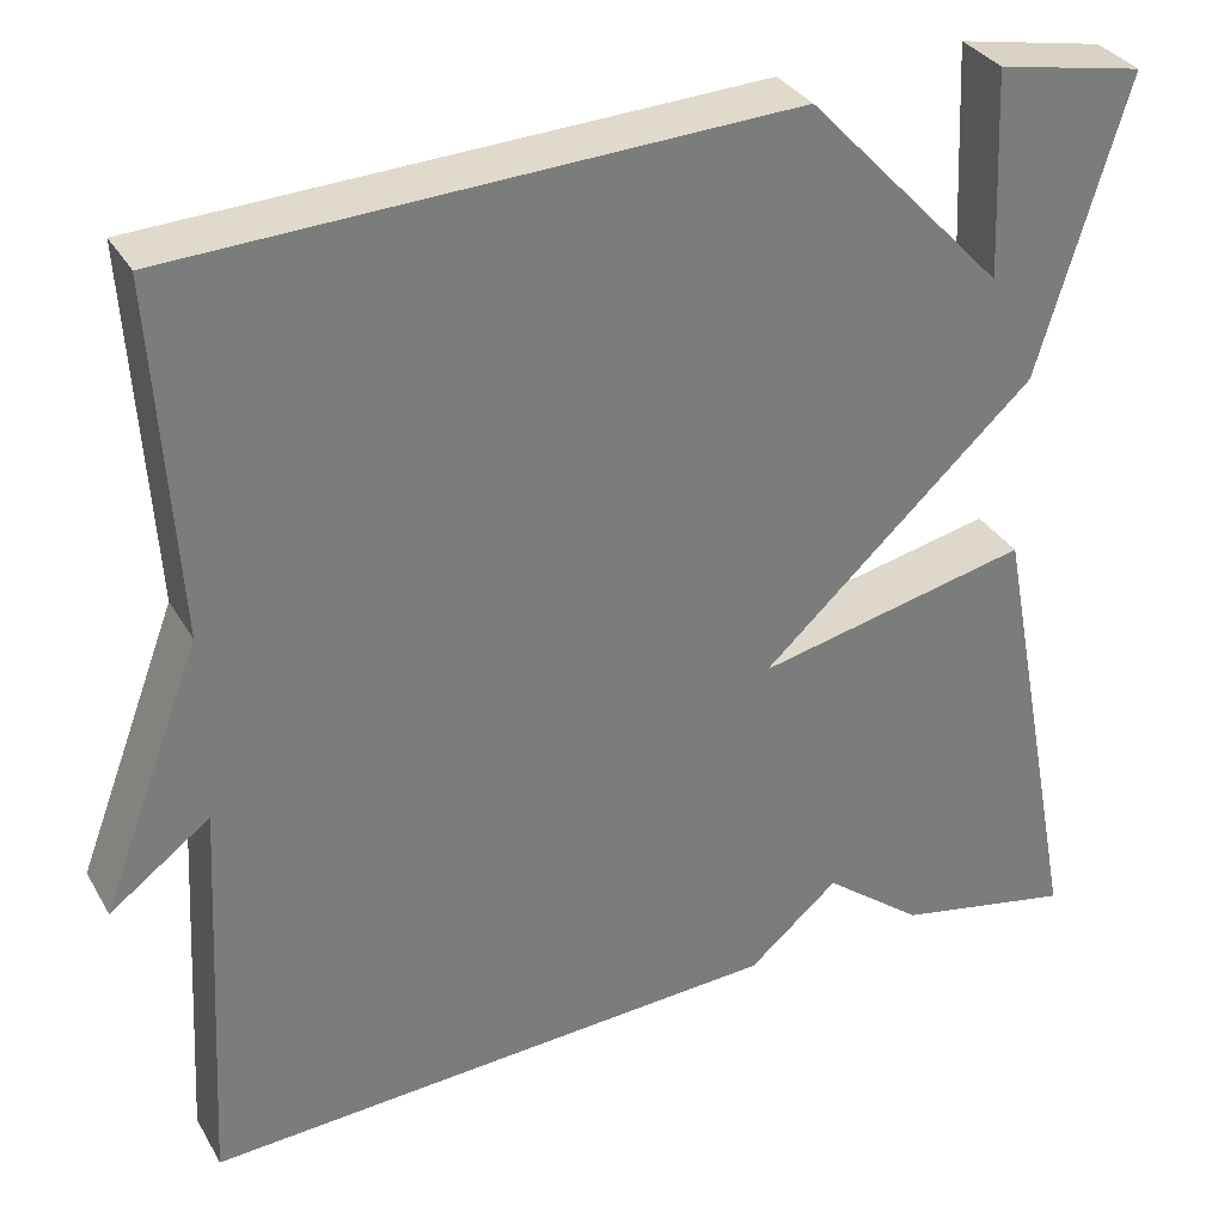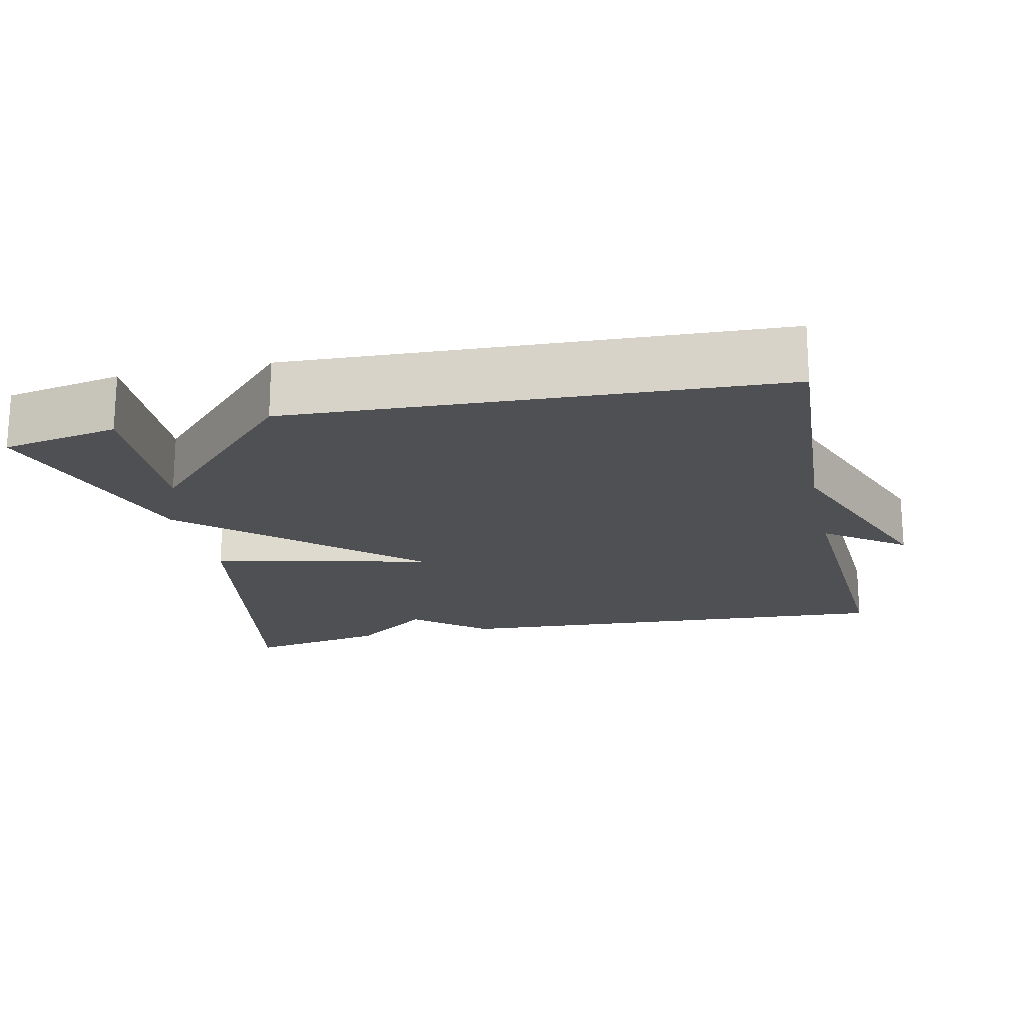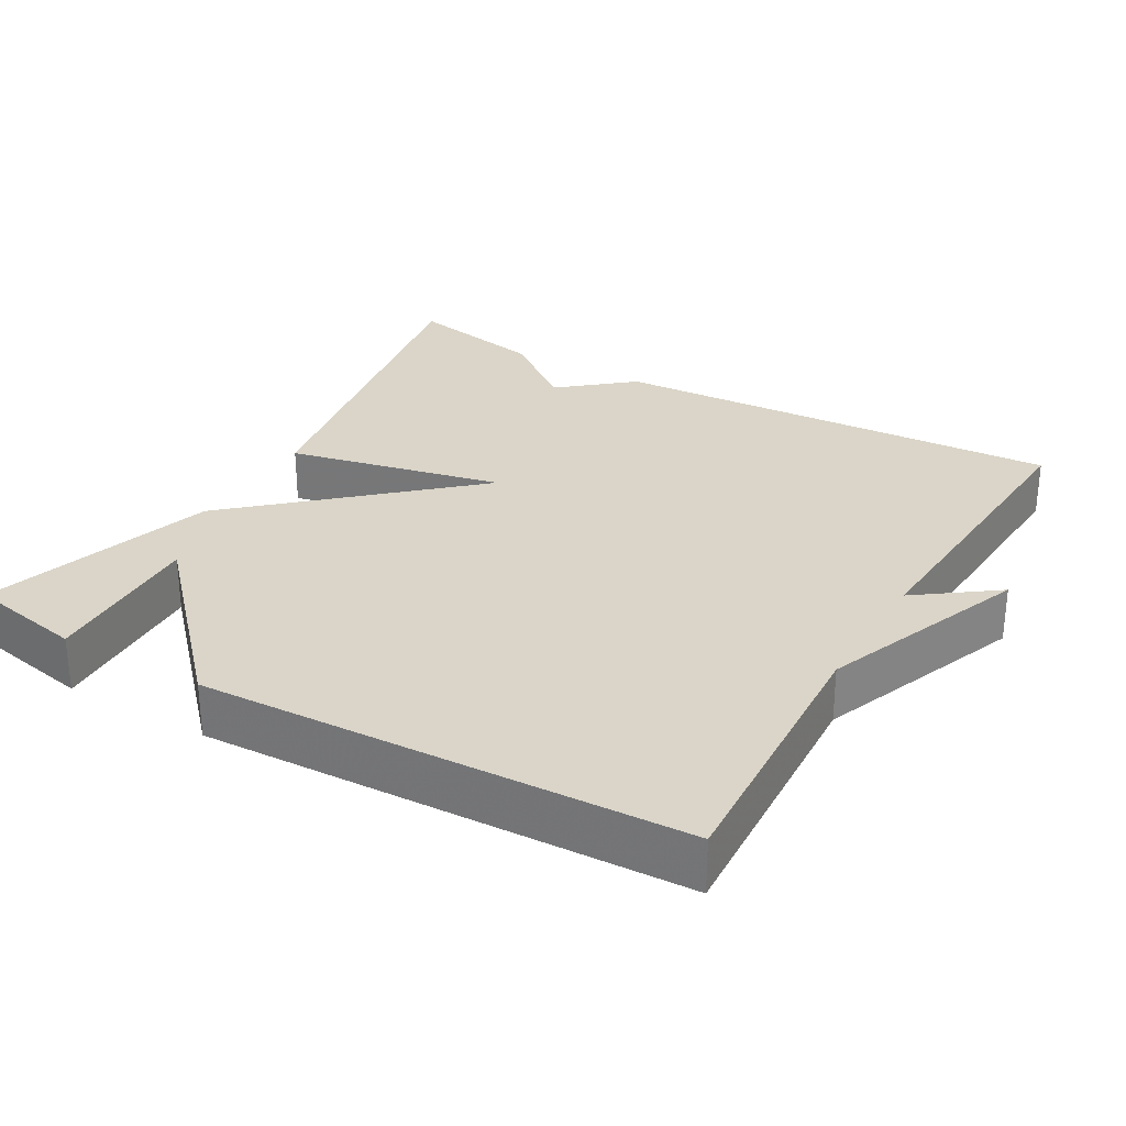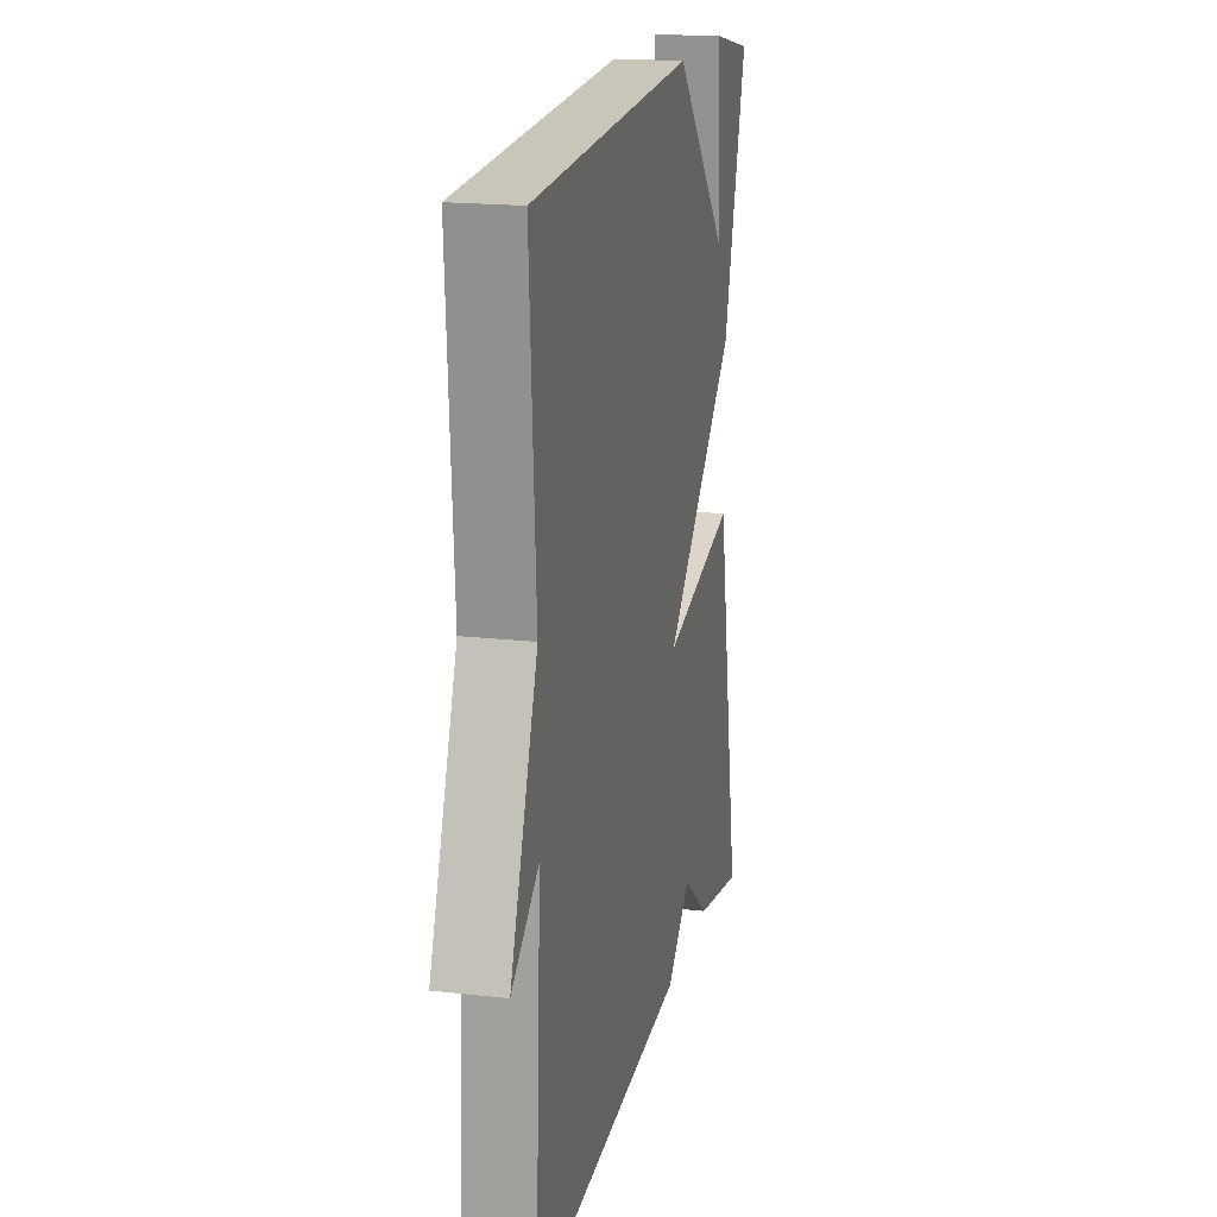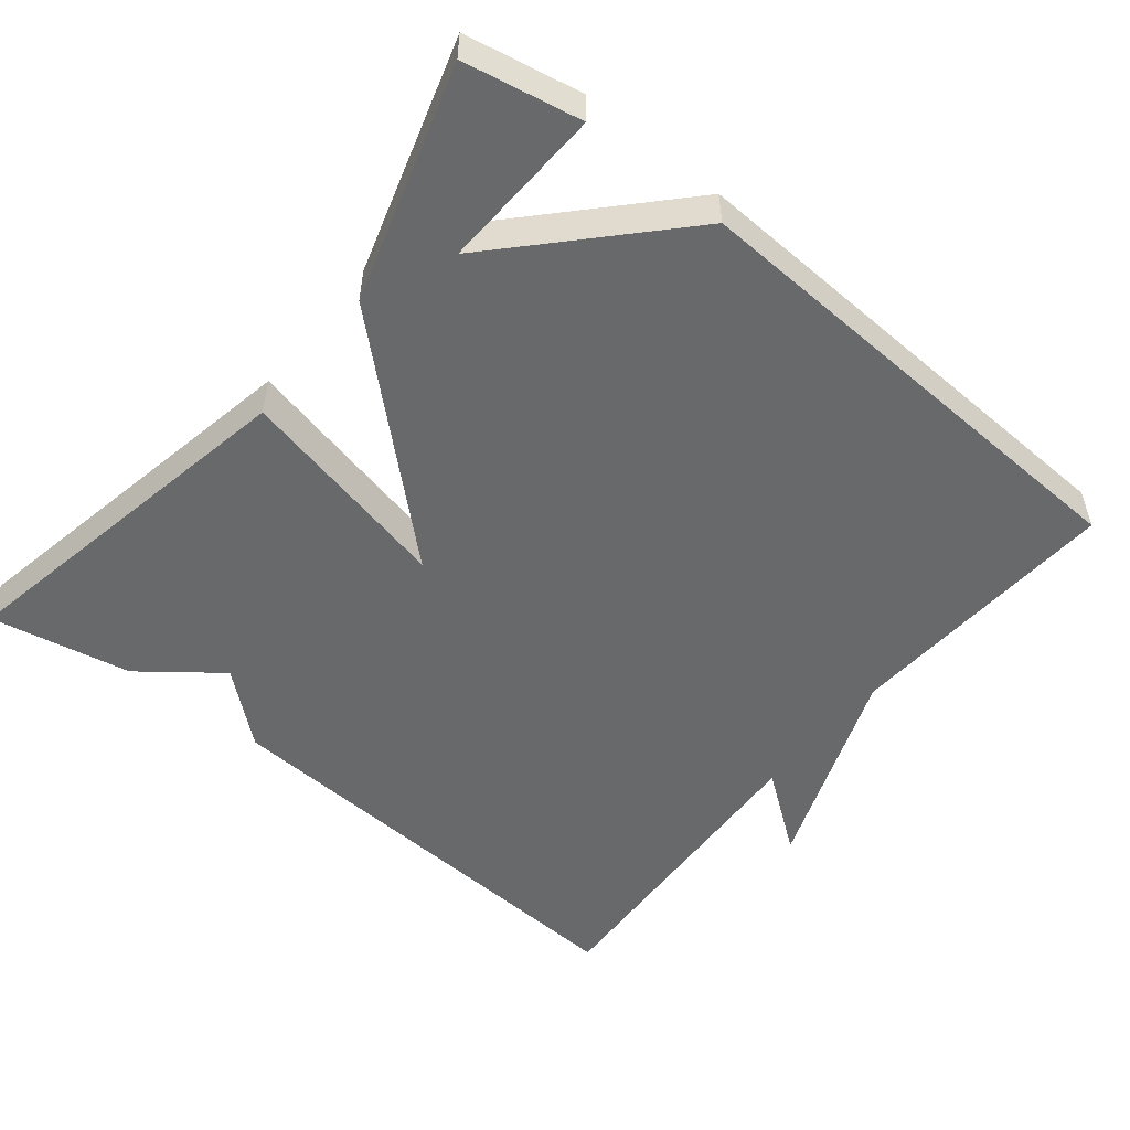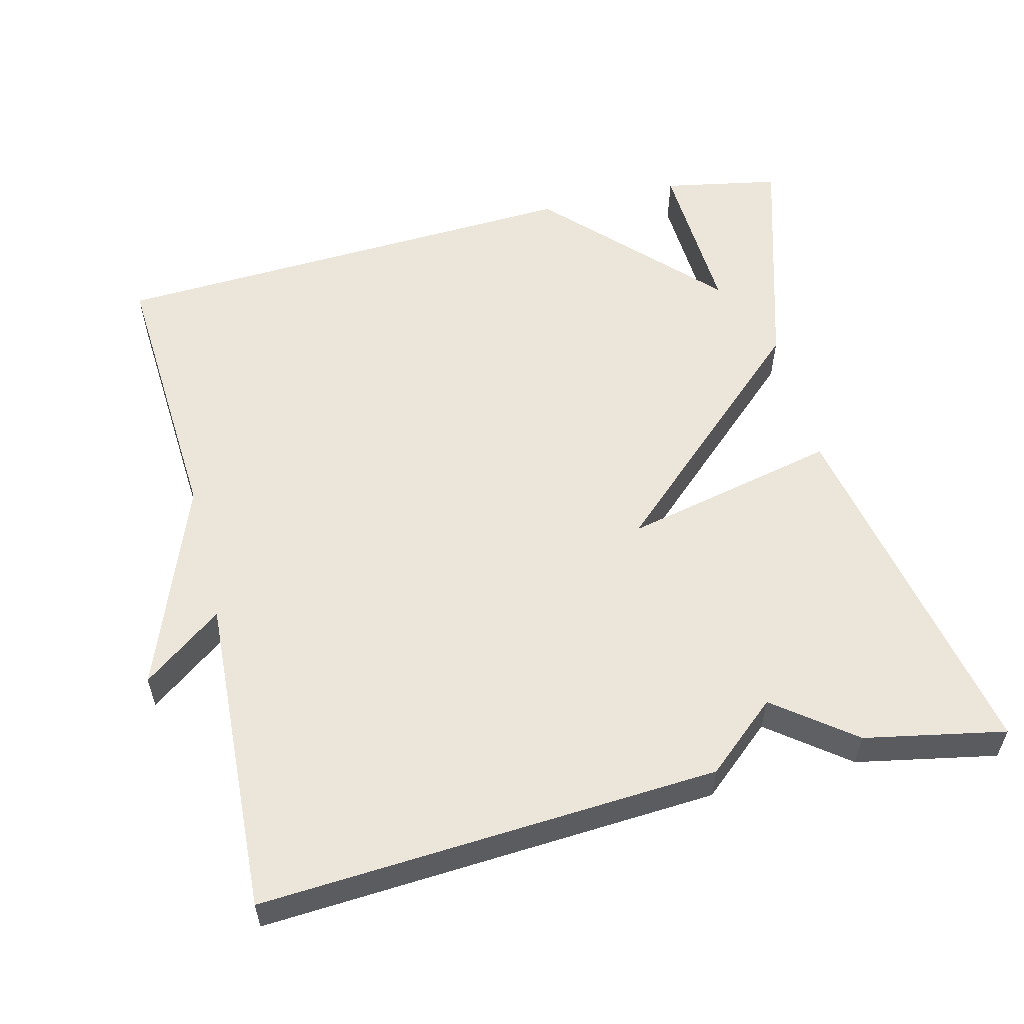
<metadata>
{"format":"obj","ext":"obj","renderer":"f3d","projection":"perspective","resolution":1024,"background":"white","views":[{"elev":32.7,"azim":154.2,"up":"+Z"},{"elev":-18.7,"azim":12.5,"up":"+Y"},{"elev":29.1,"azim":30.4,"up":"+Y"},{"elev":18.2,"azim":102.4,"up":"+Z"},{"elev":-52.6,"azim":-38.9,"up":"+Y"},{"elev":56.4,"azim":166.0,"up":"+Y"}]}
</metadata>
<code>
v 0.5 0.07 0.5
v 0.477 0.07 0.128
v 0.583 0.07 -0.151
v 0.477 0.07 -0.072
v 0.5 0.07 -0.5
v -0.112 0.07 -0.463
v -0.207 0.07 -0.382
v -0.312 0.07 -0.463
v -0.5 0.07 -0.5
v -0.406 0.07 -0.013
v -0.117 0.07 -0.078
v -0.406 0.07 0.187
v -0.5 0.07 0.5
v -0.344 0.07 0.53
v -0.354 0.07 0.309
v -0.144 0.07 0.53
v 0.5 0 0.5
v 0.477 0 0.128
v 0.583 0 -0.151
v 0.477 0 -0.072
v 0.5 0 -0.5
v -0.112 0 -0.463
v -0.207 0 -0.382
v -0.312 0 -0.463
v -0.5 0 -0.5
v -0.406 0 -0.013
v -0.117 0 -0.078
v -0.406 0 0.187
v -0.5 0 0.5
v -0.344 0 0.53
v -0.354 0 0.309
v -0.144 0 0.53
f 15 16 1 2
f 12 13 14 15
f 11 12 15 2
f 9 10 11
f 8 9 11
f 7 8 11
f 6 7 11
f 5 6 11
f 4 5 11
f 4 11 2
f 2 3 4
f 18 17 32 31
f 31 30 29 28
f 18 31 28 27
f 27 26 25
f 27 25 24
f 27 24 23
f 27 23 22
f 27 22 21
f 27 21 20
f 18 27 20
f 20 19 18
f 1 17 18 2
f 2 18 19 3
f 3 19 20 4
f 4 20 21 5
f 5 21 22 6
f 6 22 23 7
f 7 23 24 8
f 8 24 25 9
f 9 25 26 10
f 10 26 27 11
f 11 27 28 12
f 12 28 29 13
f 13 29 30 14
f 14 30 31 15
f 15 31 32 16
f 16 32 17 1

</code>
